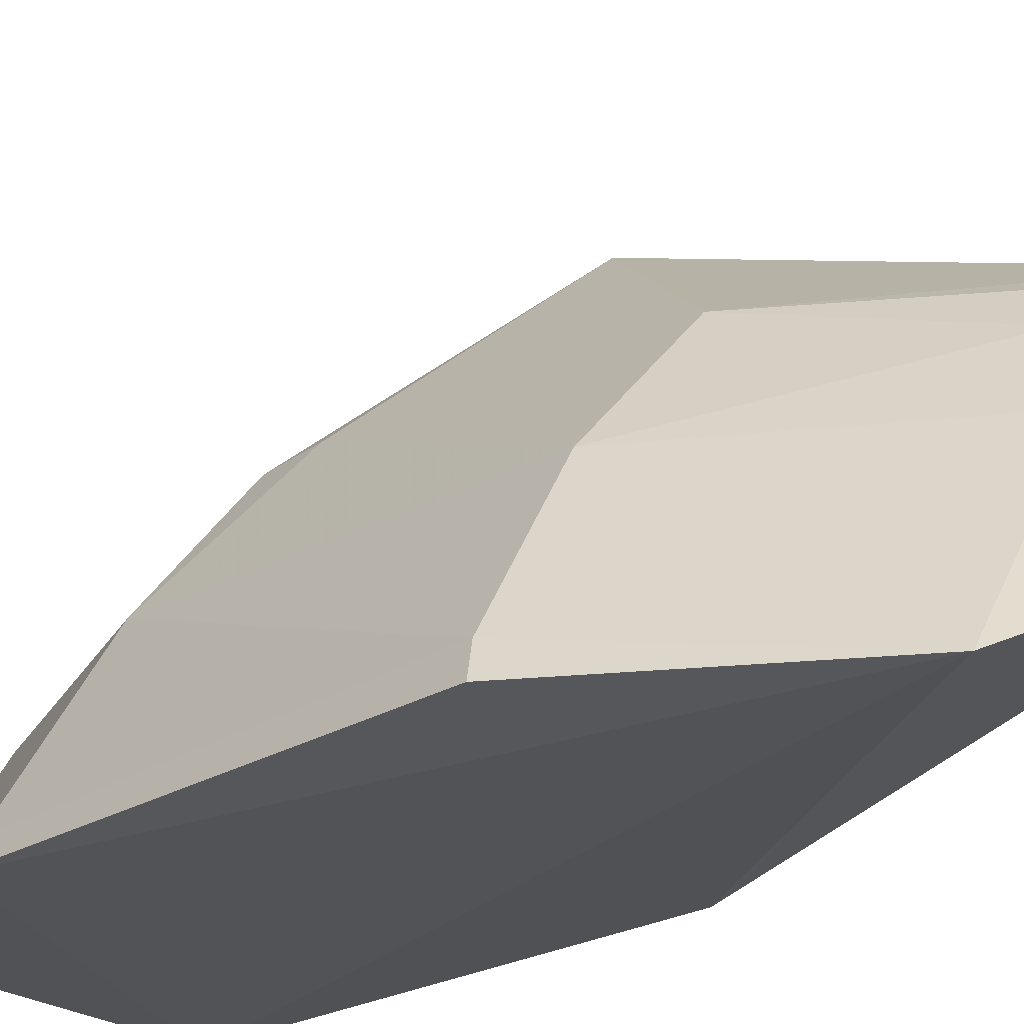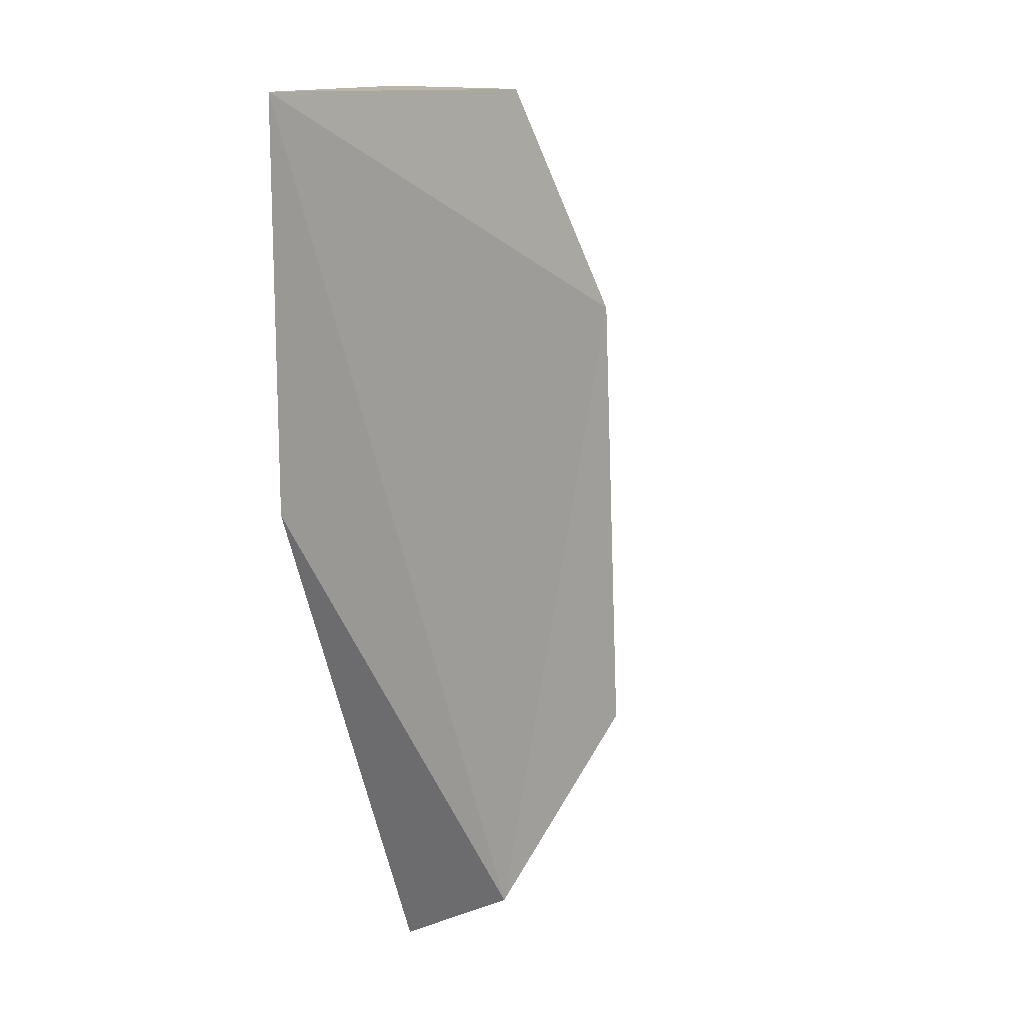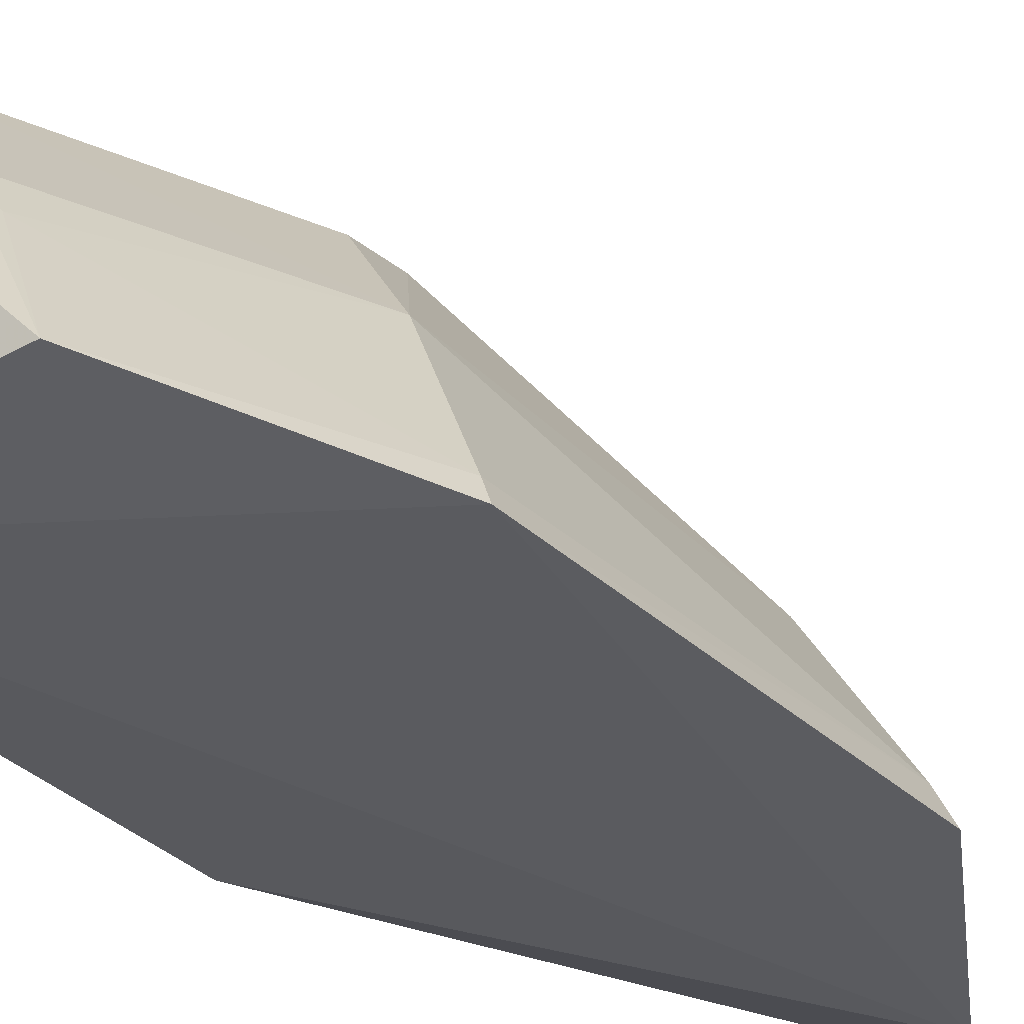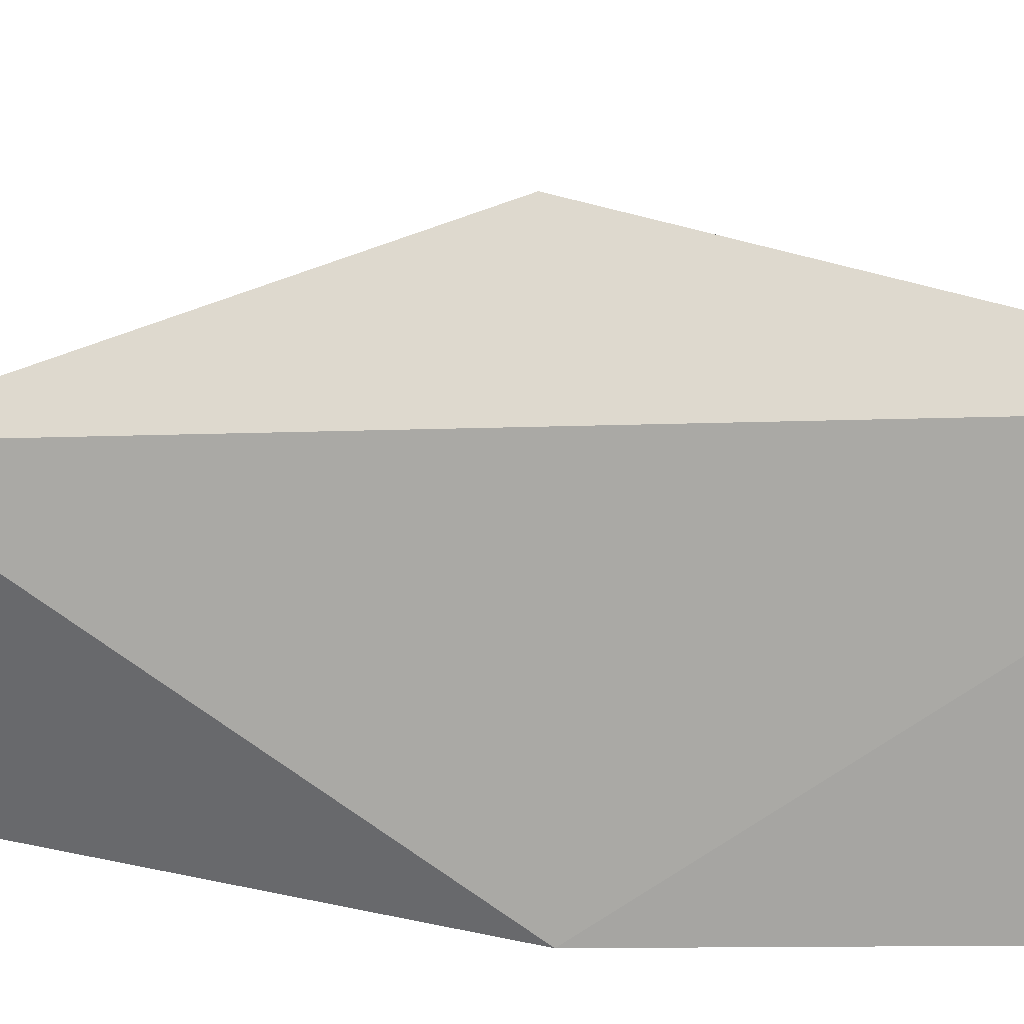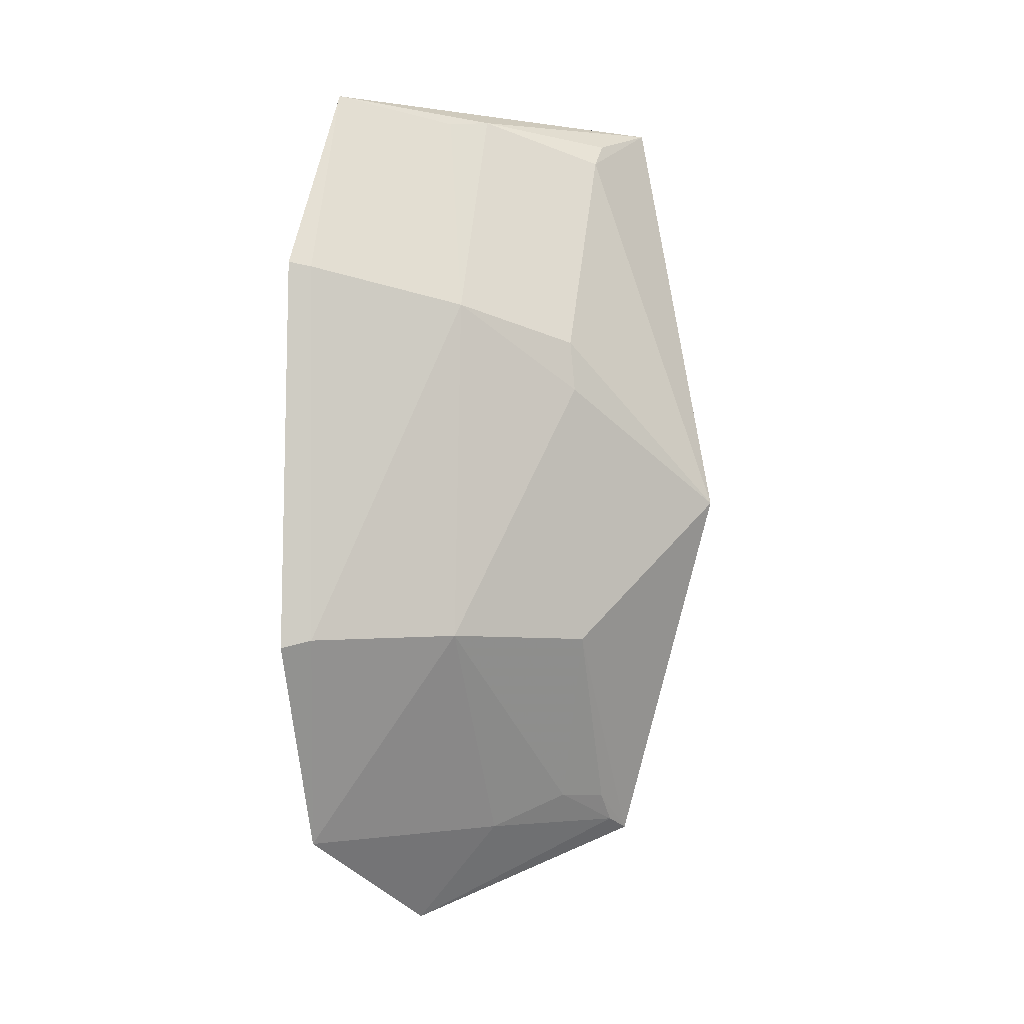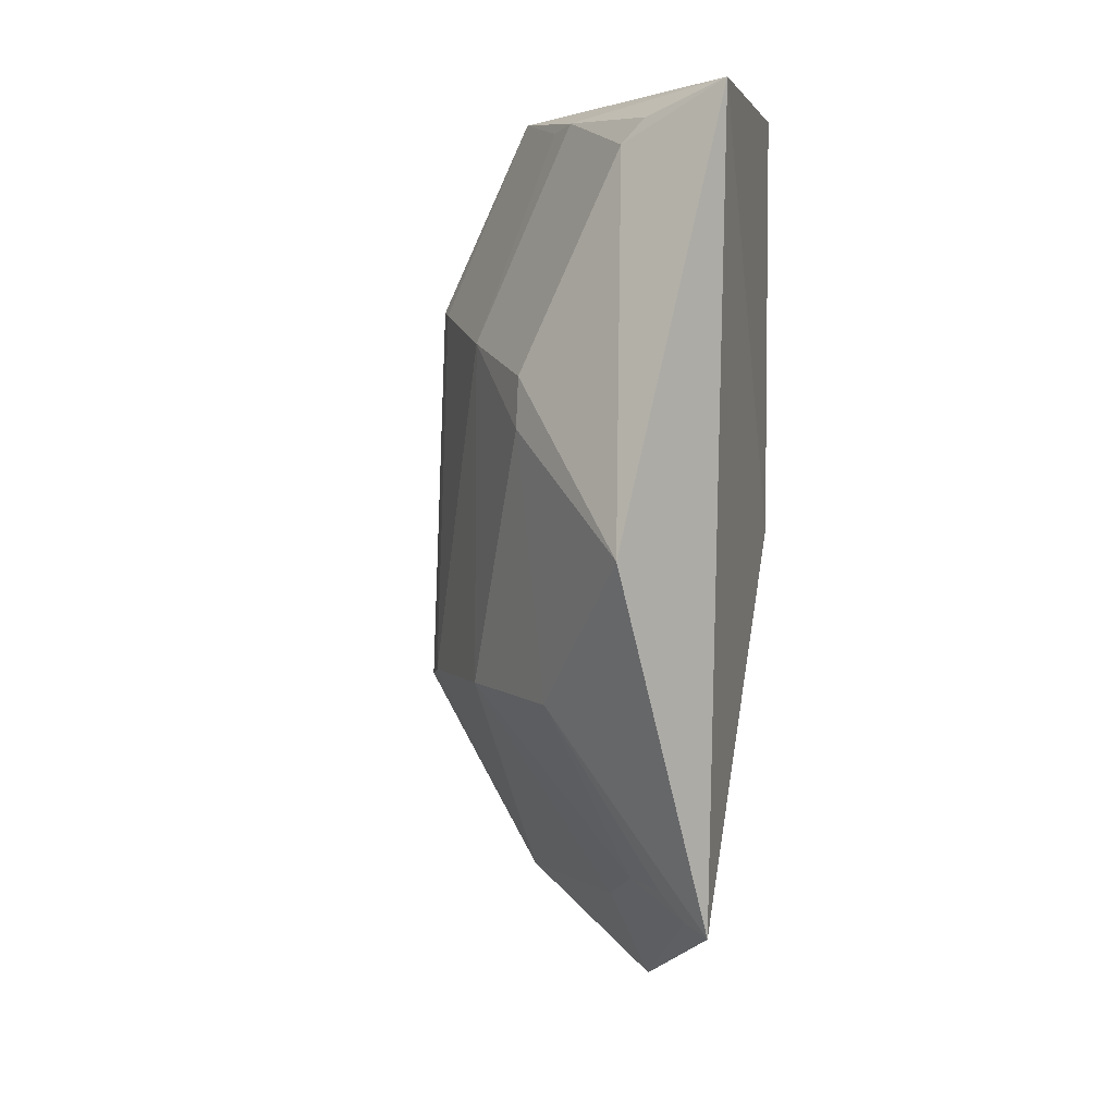
<metadata>
{"format":"obj","ext":"obj","renderer":"f3d","projection":"perspective","resolution":1024,"background":"white","views":[{"elev":-24.0,"azim":-46.7,"up":"+Z"},{"elev":13.5,"azim":-158.4,"up":"+Y"},{"elev":-32.8,"azim":-144.3,"up":"+Z"},{"elev":16.9,"azim":89.2,"up":"+Z"},{"elev":-3.0,"azim":-74.6,"up":"+Y"},{"elev":4.1,"azim":12.9,"up":"+Y"}]}
</metadata>
<code>
v -0.2081 -0.2112 0.1668
v -0.1672 -0.1703 0.2578
v -0.3117 -0.0778 0.1505
v -0.16 0.1719 0.2662
v -0.1591 -0.011 0.1439
v -0.1956 -0.01422 0.3058
v -0.2177 -0.1661 0.206
v -0.2683 -0.1708 0.1348
v -0.269 0.1725 0.1462
v -0.2361 -0.0778 0.2531
v -0.1776 -0.1653 0.2529
v -0.1591 0.1708 0.1439
v -0.2476 0.05684 0.2505
v -0.3106 0.08829 0.1385
v -0.2787 -0.07594 0.2052
v -0.2033 -0.152 0.2358
v -0.1882 -0.1534 0.2511
v -0.2046 0.1489 0.2526
v -0.3169 -0.08111 0.1385
v -0.2769 0.07159 0.2074
v -0.248 0.03533 0.2526
v -0.2353 0.1642 0.2074
v -0.3066 0.0865 0.1474
v -0.1947 0.1592 0.2536
v -0.2455 0.1621 0.1926
f 5 2 1
f 5 4 2
f 6 2 4
f 8 5 1
f 8 1 7
f 10 2 6
f 11 7 1
f 11 1 2
f 12 9 4
f 12 4 5
f 12 5 8
f 14 12 8
f 14 9 12
f 15 8 7
f 15 3 8
f 16 7 11
f 16 15 7
f 16 10 15
f 17 11 2
f 17 2 10
f 17 16 11
f 17 10 16
f 18 13 6
f 18 6 4
f 19 14 8
f 19 8 3
f 19 3 14
f 20 13 18
f 20 3 15
f 21 15 10
f 21 10 6
f 21 6 13
f 21 20 15
f 21 13 20
f 22 4 9
f 22 20 18
f 23 9 14
f 23 14 3
f 23 3 20
f 24 22 18
f 24 18 4
f 24 4 22
f 25 22 9
f 25 20 22
f 25 23 20
f 25 9 23

</code>
